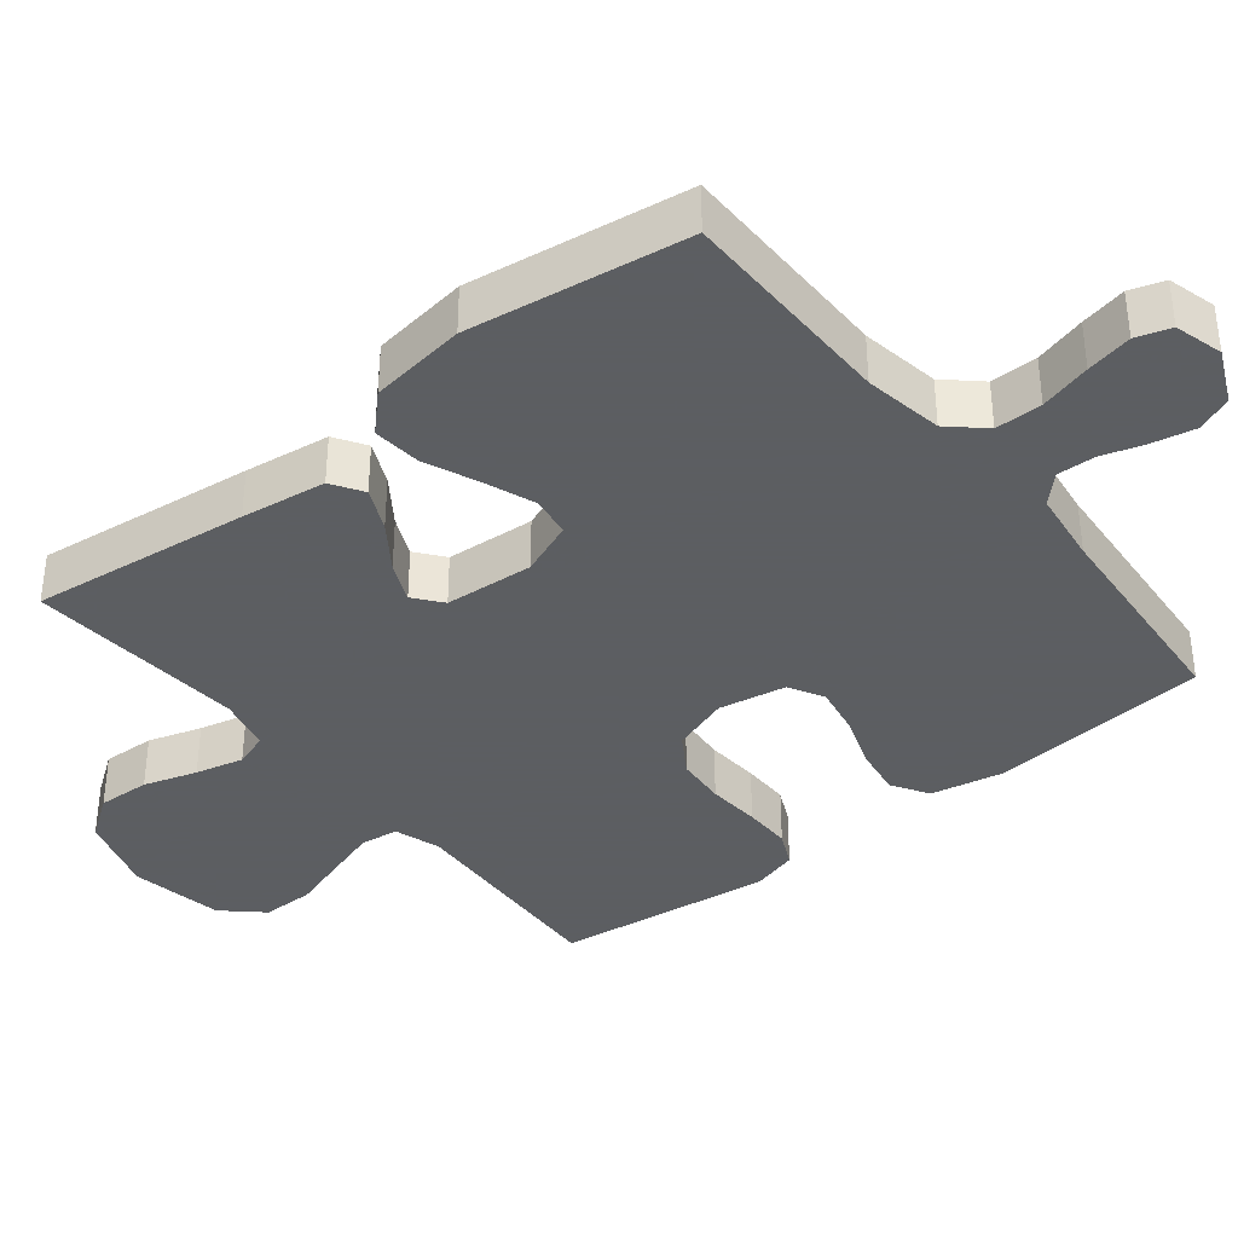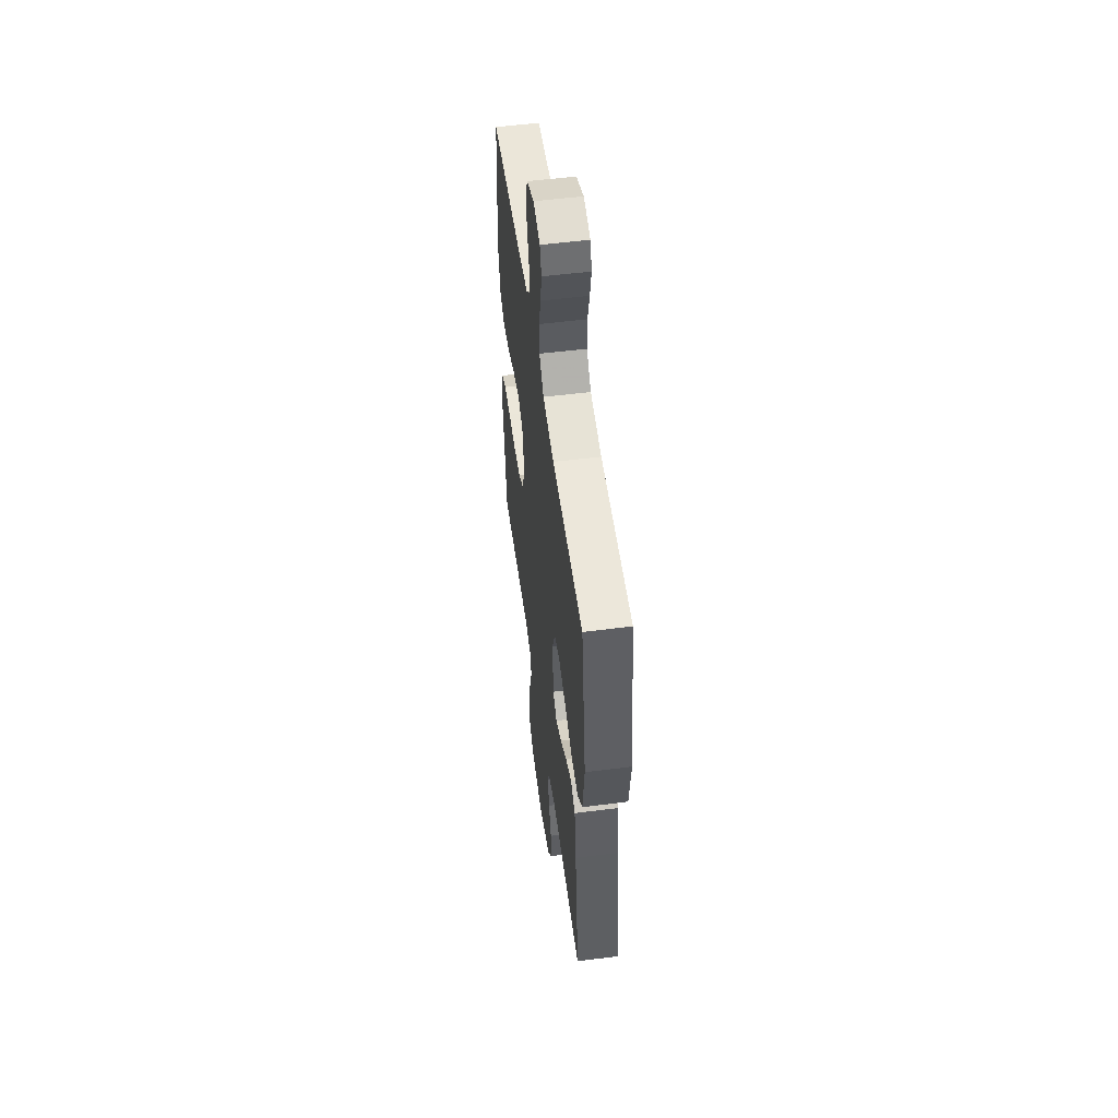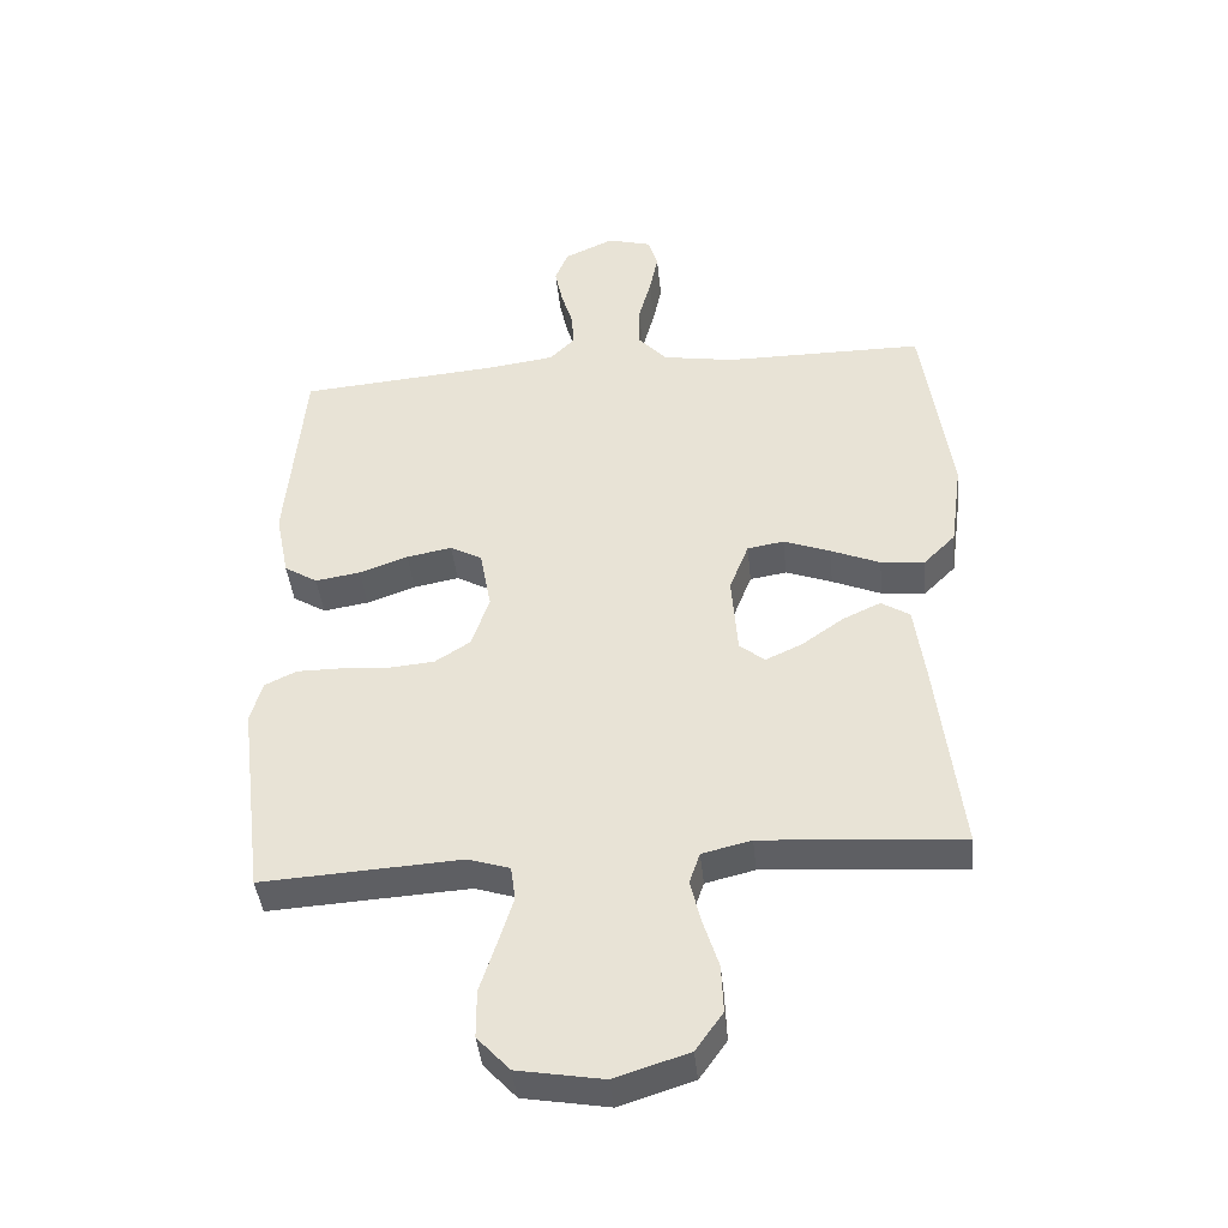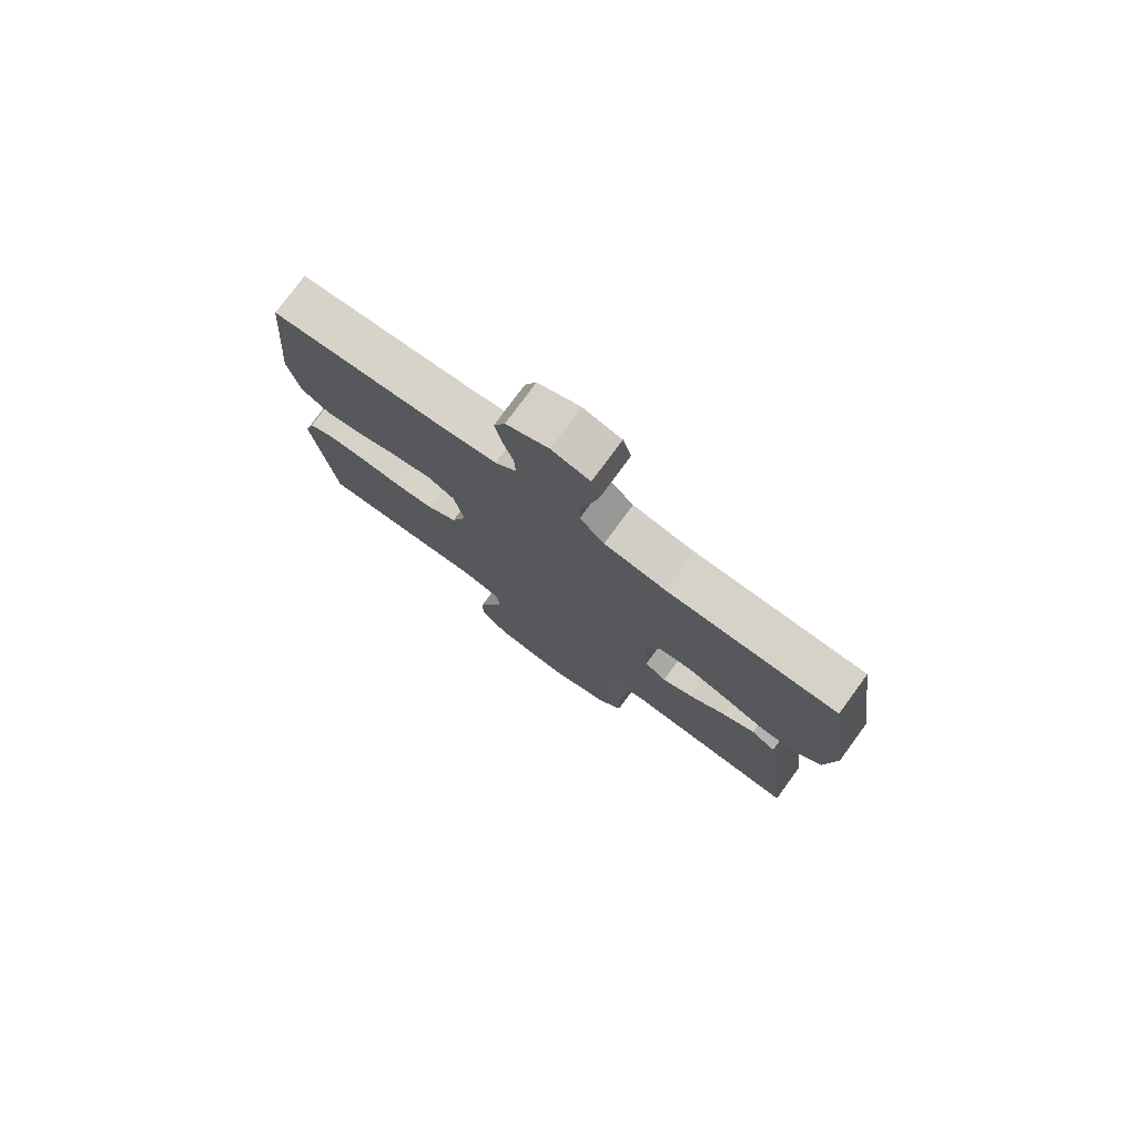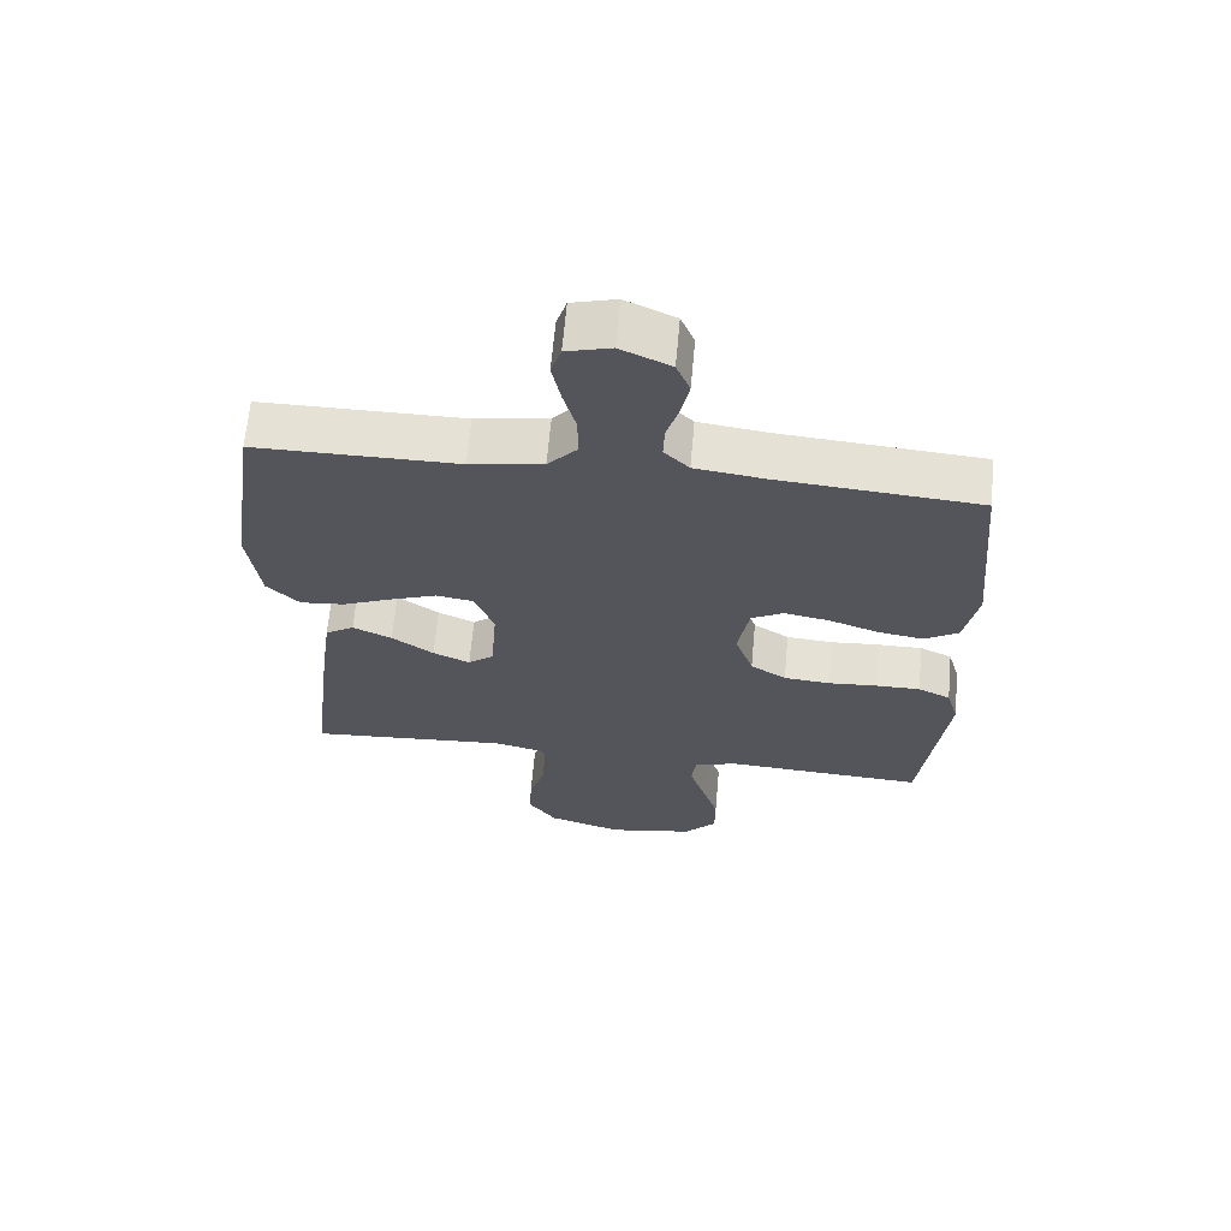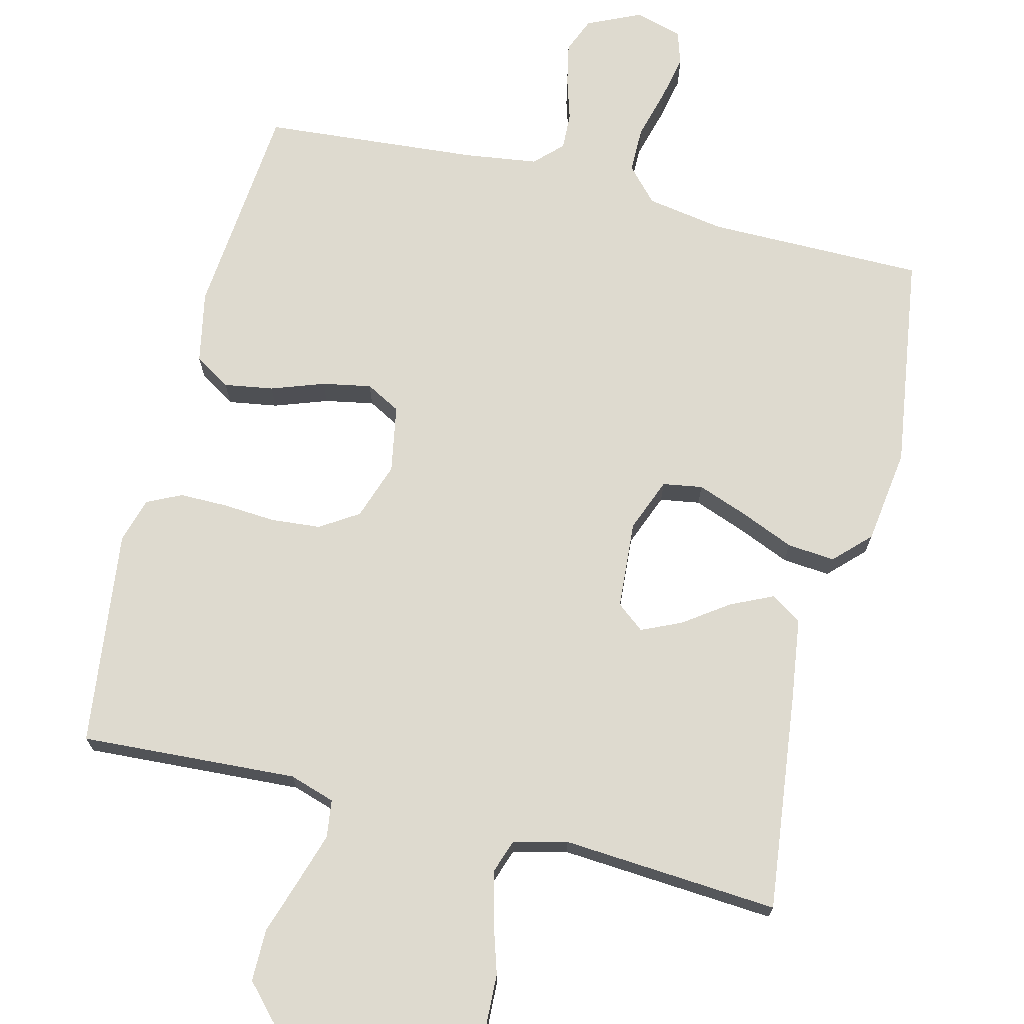
<metadata>
{"format":"obj","ext":"obj","renderer":"f3d","projection":"perspective","resolution":1024,"background":"white","views":[{"elev":-37.4,"azim":-51.2,"up":"+Y"},{"elev":53.8,"azim":-97.7,"up":"+Z"},{"elev":-41.8,"azim":-174.2,"up":"+Z"},{"elev":77.6,"azim":-143.8,"up":"+Z"},{"elev":64.8,"azim":5.1,"up":"+Z"},{"elev":71.0,"azim":-166.0,"up":"+Y"}]}
</metadata>
<code>
v -0.5 0.07 0.5
v -0.2 0.07 0.5
v -0.092 0.07 0.518
v -0.049 0.07 0.565
v -0.049 0.07 0.629
v -0.068 0.07 0.699
v -0.081 0.07 0.762
v -0.066 0.07 0.809
v 0 0.07 0.827
v 0.074 0.07 0.793
v 0.094 0.07 0.744
v 0.082 0.07 0.686
v 0.064 0.07 0.627
v 0.062 0.07 0.576
v 0.099 0.07 0.539
v 0.2 0.07 0.525
v 0.5 0.07 0.5
v 0.527 0.07 0.2
v 0.507 0.07 0.1
v 0.457 0.07 0.069
v 0.389 0.07 0.08
v 0.316 0.07 0.106
v 0.248 0.07 0.119
v 0.2 0.07 0.093
v 0.183 0.07 0
v 0.21 0.07 -0.079
v 0.263 0.07 -0.113
v 0.332 0.07 -0.119
v 0.405 0.07 -0.114
v 0.471 0.07 -0.114
v 0.519 0.07 -0.137
v 0.537 0.07 -0.2
v 0.5 0.07 -0.5
v 0.2 0.07 -0.482
v 0.137 0.07 -0.502
v 0.13 0.07 -0.554
v 0.152 0.07 -0.624
v 0.177 0.07 -0.701
v 0.177 0.07 -0.773
v 0.128 0.07 -0.826
v 0 0.07 -0.848
v -0.111 0.07 -0.813
v -0.152 0.07 -0.755
v -0.149 0.07 -0.683
v -0.126 0.07 -0.61
v -0.11 0.07 -0.544
v -0.126 0.07 -0.497
v -0.2 0.07 -0.479
v -0.5 0.07 -0.5
v -0.464 0.07 -0.2
v -0.448 0.07 -0.083
v -0.405 0.07 -0.056
v -0.347 0.07 -0.083
v -0.285 0.07 -0.127
v -0.23 0.07 -0.152
v -0.192 0.07 -0.122
v -0.183 0.07 0
v -0.212 0.07 0.074
v -0.267 0.07 0.083
v -0.337 0.07 0.057
v -0.411 0.07 0.026
v -0.477 0.07 0.02
v -0.525 0.07 0.068
v -0.543 0.07 0.2
v -0.5 0 0.5
v -0.2 0 0.5
v -0.092 0 0.518
v -0.049 0 0.565
v -0.049 0 0.629
v -0.068 0 0.699
v -0.081 0 0.762
v -0.066 0 0.809
v 0 0 0.827
v 0.074 0 0.793
v 0.094 0 0.744
v 0.082 0 0.686
v 0.064 0 0.627
v 0.062 0 0.576
v 0.099 0 0.539
v 0.2 0 0.525
v 0.5 0 0.5
v 0.527 0 0.2
v 0.507 0 0.1
v 0.457 0 0.069
v 0.389 0 0.08
v 0.316 0 0.106
v 0.248 0 0.119
v 0.2 0 0.093
v 0.183 0 0
v 0.21 0 -0.079
v 0.263 0 -0.113
v 0.332 0 -0.119
v 0.405 0 -0.114
v 0.471 0 -0.114
v 0.519 0 -0.137
v 0.537 0 -0.2
v 0.5 0 -0.5
v 0.2 0 -0.482
v 0.137 0 -0.502
v 0.13 0 -0.554
v 0.152 0 -0.624
v 0.177 0 -0.701
v 0.177 0 -0.773
v 0.128 0 -0.826
v 0 0 -0.848
v -0.111 0 -0.813
v -0.152 0 -0.755
v -0.149 0 -0.683
v -0.126 0 -0.61
v -0.11 0 -0.544
v -0.126 0 -0.497
v -0.2 0 -0.479
v -0.5 0 -0.5
v -0.464 0 -0.2
v -0.448 0 -0.083
v -0.405 0 -0.056
v -0.347 0 -0.083
v -0.285 0 -0.127
v -0.23 0 -0.152
v -0.192 0 -0.122
v -0.183 0 0
v -0.212 0 0.074
v -0.267 0 0.083
v -0.337 0 0.057
v -0.411 0 0.026
v -0.477 0 0.02
v -0.525 0 0.068
v -0.543 0 0.2
f 63 64 1 2
f 60 61 62 63
f 59 60 63 2
f 58 59 2 3
f 57 58 3 4
f 56 57 4
f 51 52 53 54
f 51 54 55
f 48 49 50 51
f 47 48 51 55
f 46 47 55 56
f 42 43 44 45
f 42 45 46
f 41 42 46
f 37 38 39 40
f 36 37 40 41
f 35 36 41 46
f 31 32 33 34
f 28 29 30 31
f 27 28 31 34
f 26 27 34 35
f 19 20 21 22
f 19 22 23
f 16 17 18 19
f 15 16 19 23
f 14 15 23 24
f 10 11 12 13
f 8 9 10 13
f 8 13 14
f 5 6 7 8
f 5 8 14 24
f 35 46 56 4
f 25 26 35 4
f 4 5 24 25
f 66 65 128 127
f 127 126 125 124
f 66 127 124 123
f 67 66 123 122
f 68 67 122 121
f 68 121 120
f 118 117 116 115
f 119 118 115
f 115 114 113 112
f 119 115 112 111
f 120 119 111 110
f 109 108 107 106
f 110 109 106
f 110 106 105
f 104 103 102 101
f 105 104 101 100
f 110 105 100 99
f 98 97 96 95
f 95 94 93 92
f 98 95 92 91
f 99 98 91 90
f 86 85 84 83
f 87 86 83
f 83 82 81 80
f 87 83 80 79
f 88 87 79 78
f 77 76 75 74
f 77 74 73 72
f 78 77 72
f 72 71 70 69
f 88 78 72 69
f 68 120 110 99
f 68 99 90 89
f 89 88 69 68
f 1 65 66 2
f 2 66 67 3
f 3 67 68 4
f 4 68 69 5
f 5 69 70 6
f 6 70 71 7
f 7 71 72 8
f 8 72 73 9
f 9 73 74 10
f 10 74 75 11
f 11 75 76 12
f 12 76 77 13
f 13 77 78 14
f 14 78 79 15
f 15 79 80 16
f 16 80 81 17
f 17 81 82 18
f 18 82 83 19
f 19 83 84 20
f 20 84 85 21
f 21 85 86 22
f 22 86 87 23
f 23 87 88 24
f 24 88 89 25
f 25 89 90 26
f 26 90 91 27
f 27 91 92 28
f 28 92 93 29
f 29 93 94 30
f 30 94 95 31
f 31 95 96 32
f 32 96 97 33
f 33 97 98 34
f 34 98 99 35
f 35 99 100 36
f 36 100 101 37
f 37 101 102 38
f 38 102 103 39
f 39 103 104 40
f 40 104 105 41
f 41 105 106 42
f 42 106 107 43
f 43 107 108 44
f 44 108 109 45
f 45 109 110 46
f 46 110 111 47
f 47 111 112 48
f 48 112 113 49
f 49 113 114 50
f 50 114 115 51
f 51 115 116 52
f 52 116 117 53
f 53 117 118 54
f 54 118 119 55
f 55 119 120 56
f 56 120 121 57
f 57 121 122 58
f 58 122 123 59
f 59 123 124 60
f 60 124 125 61
f 61 125 126 62
f 62 126 127 63
f 63 127 128 64
f 64 128 65 1

</code>
